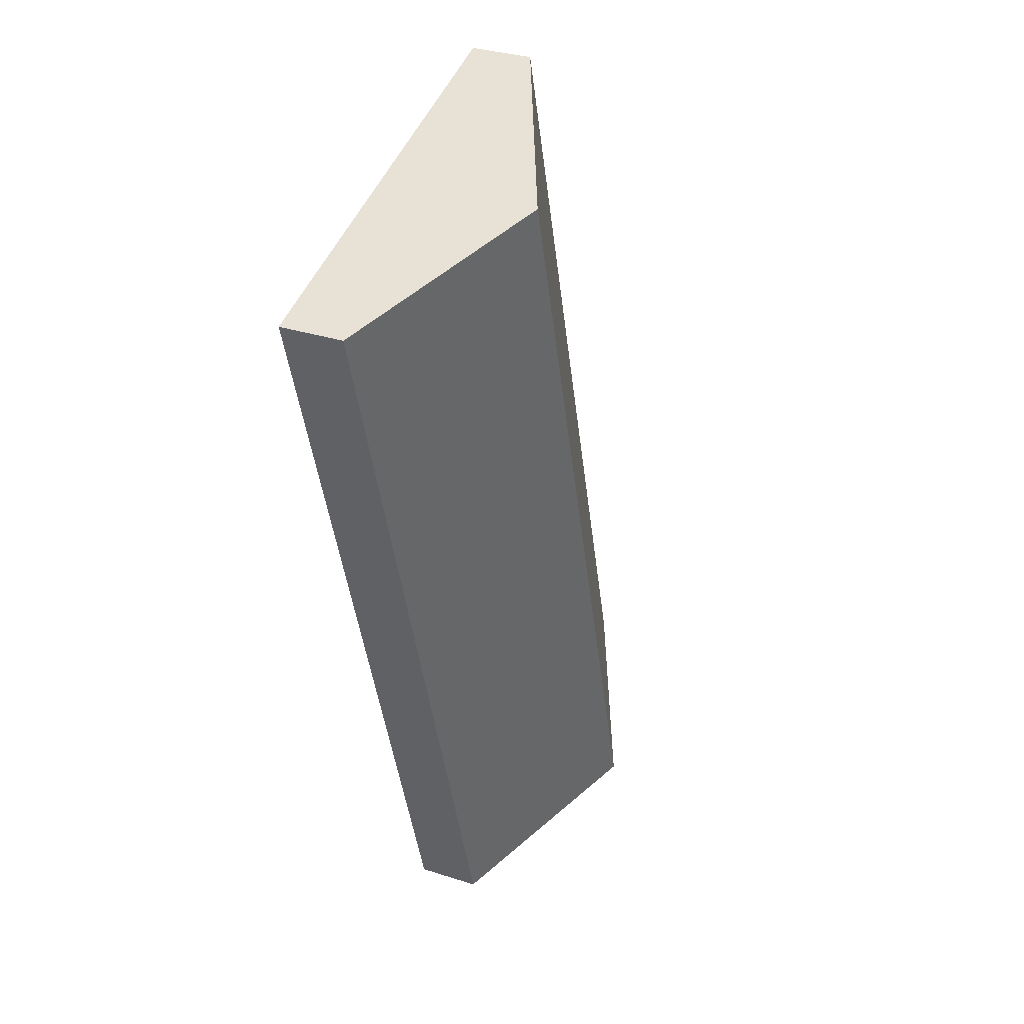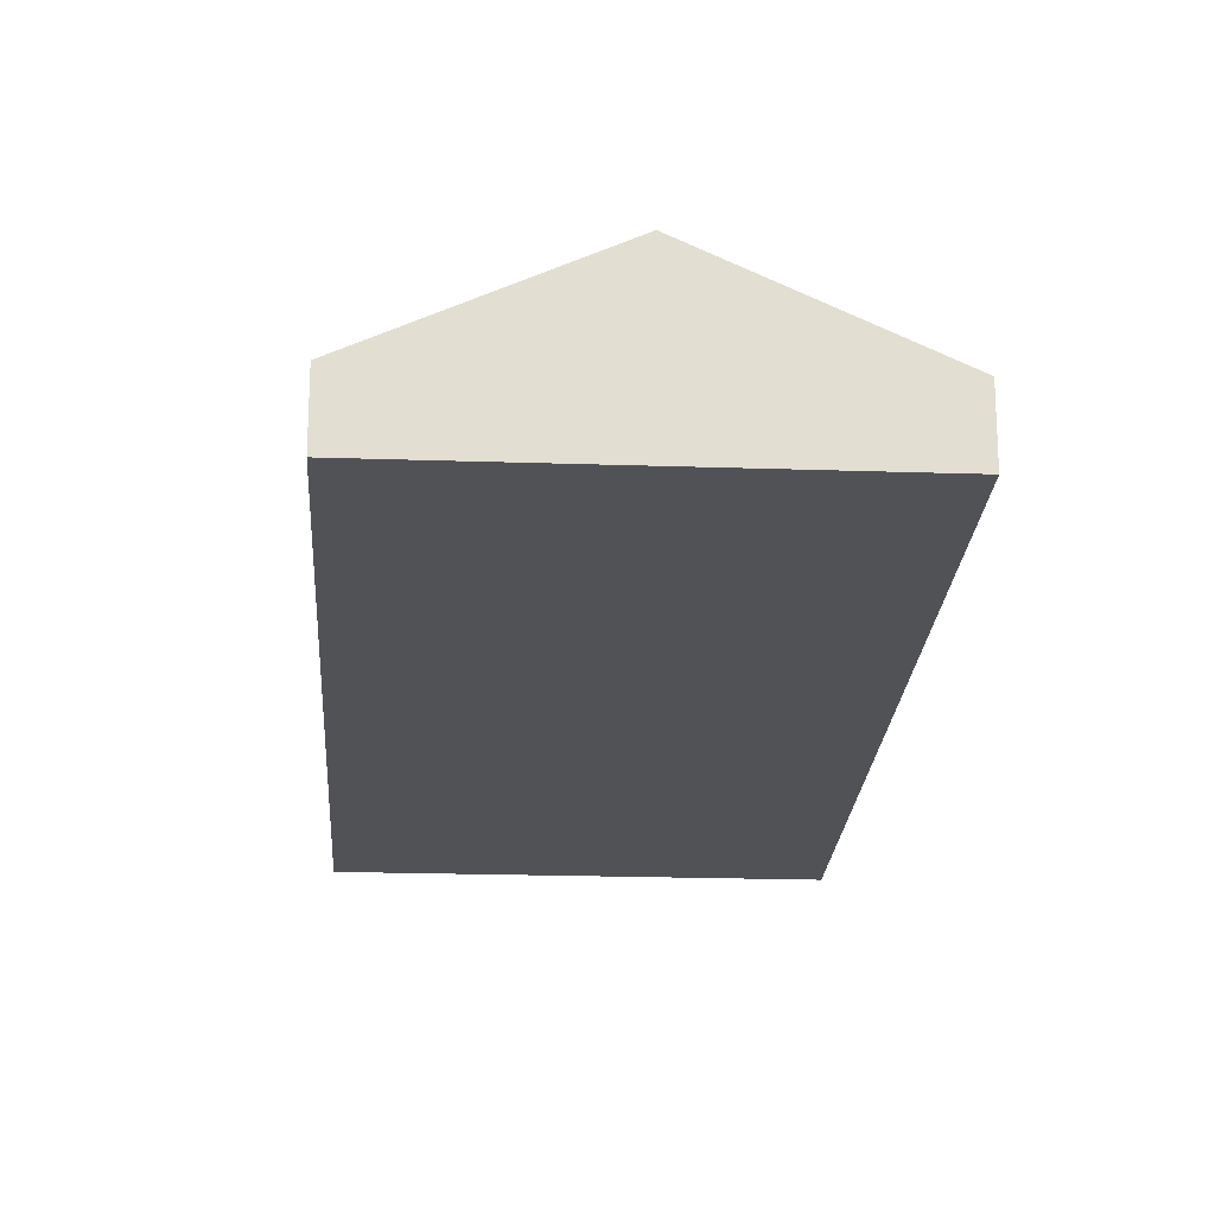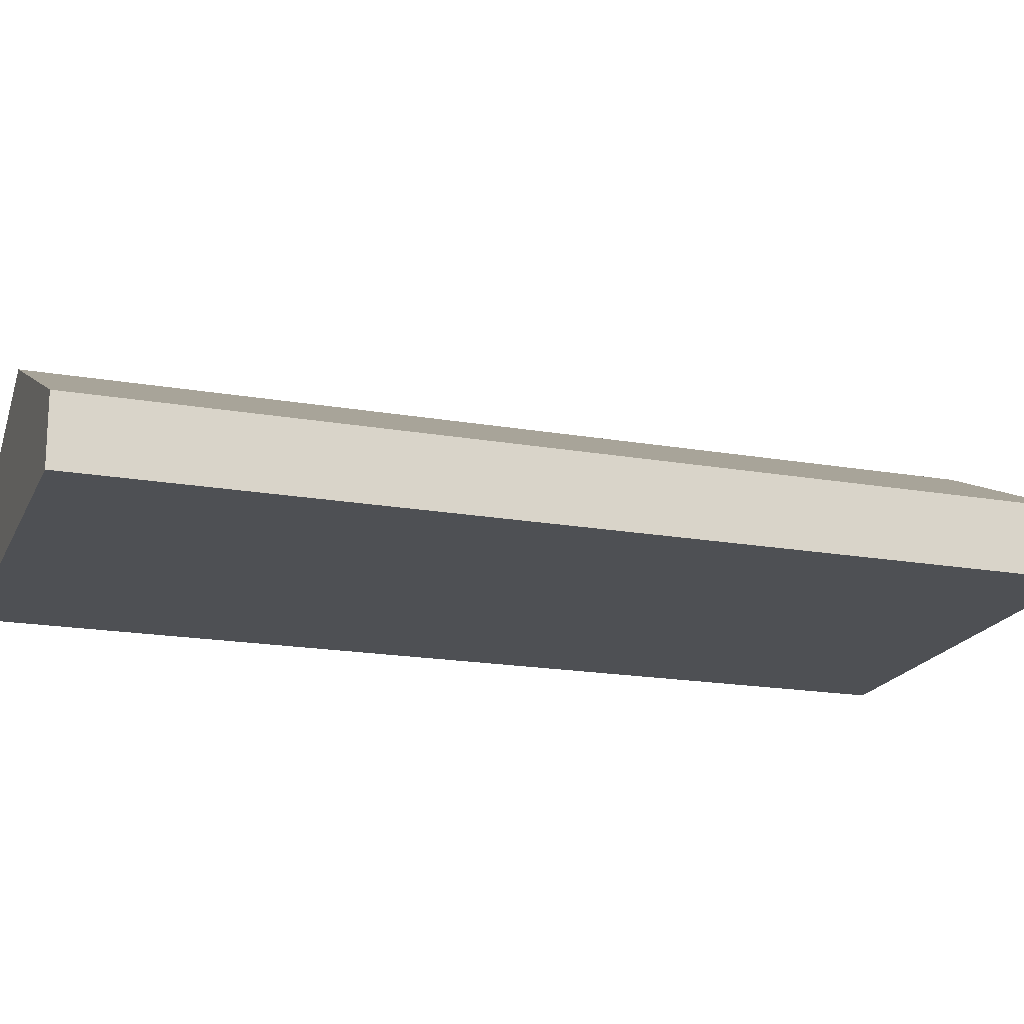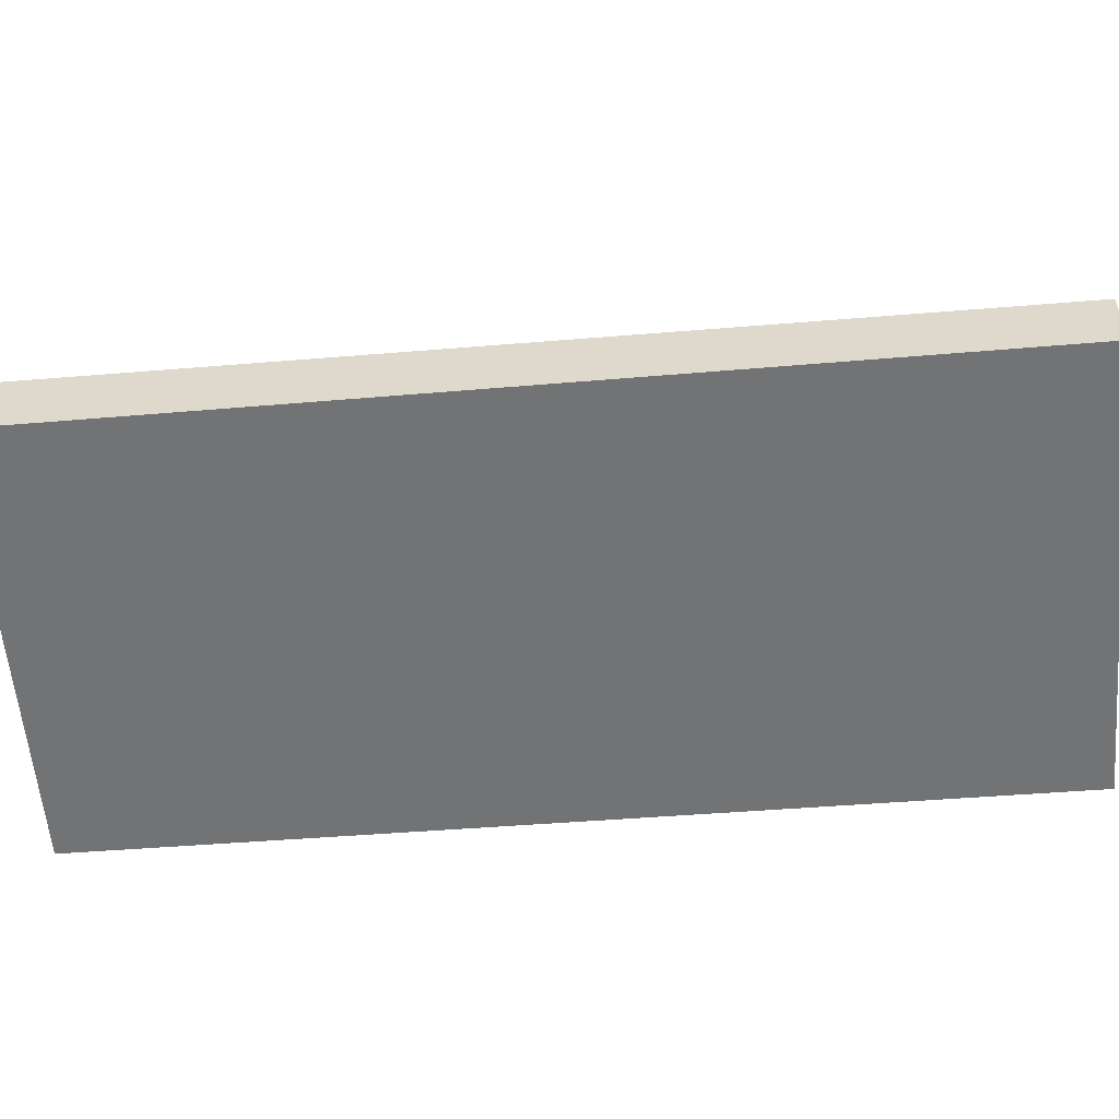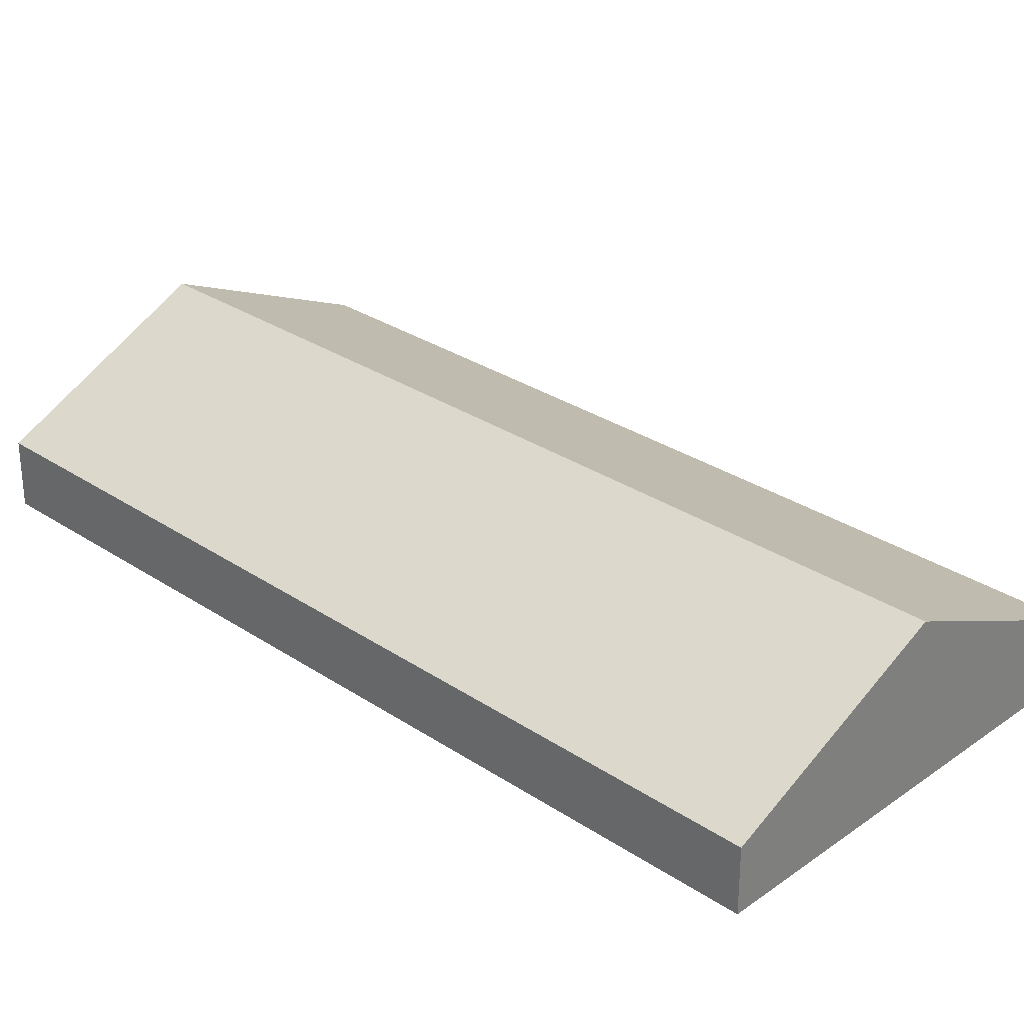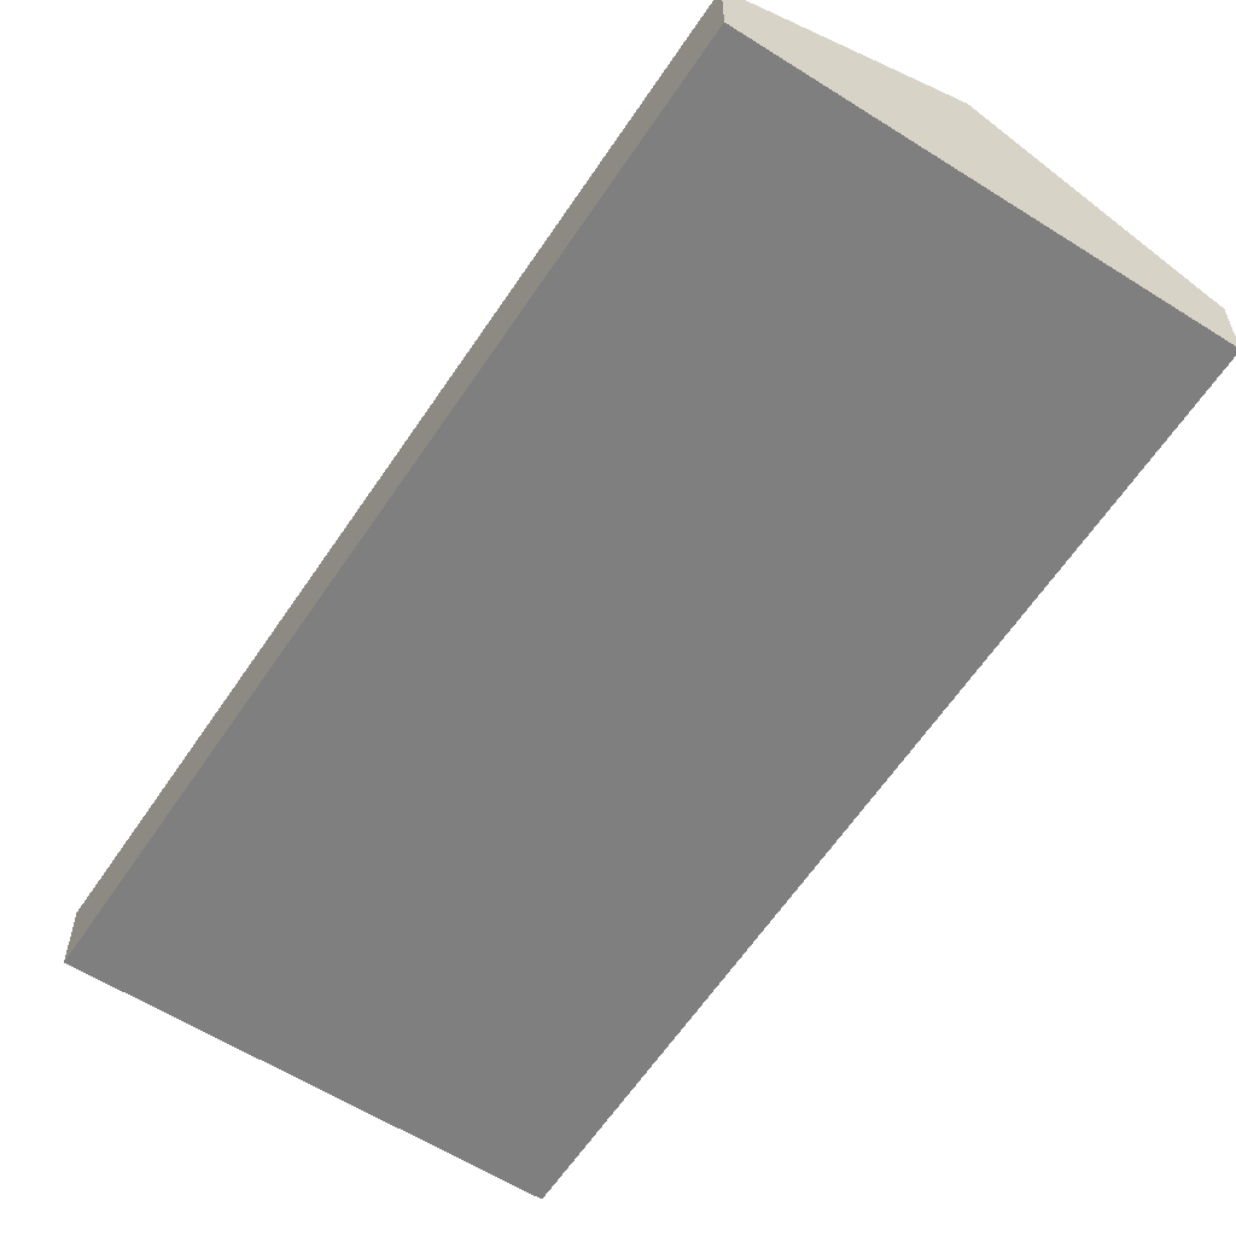
<metadata>
{"format":"obj","ext":"obj","renderer":"f3d","projection":"perspective","resolution":1024,"background":"white","views":[{"elev":32.8,"azim":114.0,"up":"+Z"},{"elev":-21.3,"azim":-167.4,"up":"+Y"},{"elev":-18.5,"azim":87.6,"up":"+Y"},{"elev":-55.7,"azim":-69.1,"up":"+Y"},{"elev":30.3,"azim":-30.1,"up":"+Y"},{"elev":-59.9,"azim":163.0,"up":"+Y"}]}
</metadata>
<code>
v  8.859 2.305 30.95
v  6.985 2.305 24.57
v  8.804 2.279 30.97
v  16.36 5.863 28.81
v  7.291 5.863 -2.103
v  0 2.405 1.473e-16
v  14.7 2.351 -4.238
v  23.77 2.351 26.69
v  0 0 0
v  7.291 1.288e-16 -2.103
v  14.7 2.595e-16 -4.238
v  6.985 -1.505e-15 24.57
v  8.804 -1.896e-15 30.97
v  8.859 -1.895e-15 30.95
v  16.36 -1.764e-15 28.81
v  23.77 -1.634e-15 26.69
g defaultobject
f 1 2 3
f 2 1 4
f 2 4 5
f 2 5 6
f 7 4 8
f 4 7 5
f 5 9 6
f 9 5 10
f 10 5 7
f 10 7 11
f 9 2 6
f 2 9 12
f 2 12 3
f 3 12 13
f 13 1 3
f 1 13 4
f 4 13 14
f 4 14 15
f 4 15 8
f 8 15 16
f 16 7 8
f 7 16 11
f 12 14 13
f 14 12 15
f 15 12 16
f 16 12 9
f 16 9 11
f 11 9 10

</code>
